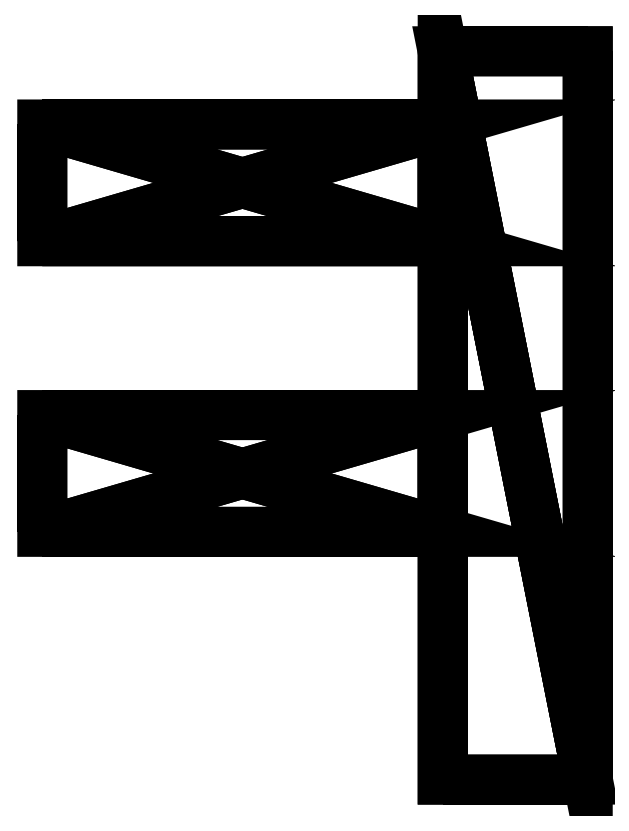
<metadata>
{"format":"dxf","ext":"dxf","renderer":"ezdxf+matplotlib","layout":"modelspace","background":"white","min_lineweight":24,"dpi":150}
</metadata>
<code>
0
SECTION
2
ENTITIES
0
POLYLINE
8
fence09
66
   1
10
0
20
0
30
0
70
   64
71
   26
72
   48
0
VERTEX
8
fence09
10
-70.78
20
80.96
30
-4.717
70
   192
0
VERTEX
8
fence09
10
-70.78
20
80.96
30
4.717
70
   192
0
VERTEX
8
fence09
10
-70.78
20
19.92
30
-4.717
70
   192
0
VERTEX
8
fence09
10
-70.78
20
19.92
30
4.717
70
   192
0
VERTEX
8
fence09
10
-70.78
20
37.42
30
-4.717
70
   192
0
VERTEX
8
fence09
10
-70.78
20
37.42
30
4.717
70
   192
0
VERTEX
8
fence09
10
-70.78
20
63.46
30
-4.717
70
   192
0
VERTEX
8
fence09
10
-70.78
20
63.46
30
4.717
70
   192
0
VERTEX
8
fence09
10
-10.79
20
37.42
30
4.717
70
   192
0
VERTEX
8
fence09
10
-10.79
20
37.42
30
-4.717
70
   192
0
VERTEX
8
fence09
10
-10.79
20
63.46
30
4.717
70
   192
0
VERTEX
8
fence09
10
-10.79
20
63.46
30
-4.717
70
   192
0
VERTEX
8
fence09
10
-10.79
20
80.96
30
-4.717
70
   192
0
VERTEX
8
fence09
10
-10.79
20
10.97
30
-4.717
70
   192
0
VERTEX
8
fence09
10
-10.79
20
19.92
30
4.717
70
   192
0
VERTEX
8
fence09
10
-10.79
20
19.92
30
-4.717
70
   192
0
VERTEX
8
fence09
10
10.94
20
-17.19
30
6.038
70
   192
0
VERTEX
8
fence09
10
10.94
20
91.93
30
6.038
70
   192
0
VERTEX
8
fence09
10
-10.79
20
-17.19
30
6.038
70
   192
0
VERTEX
8
fence09
10
-10.79
20
91.93
30
6.038
70
   192
0
VERTEX
8
fence09
10
-10.79
20
-17.19
30
-6.038
70
   192
0
VERTEX
8
fence09
10
-10.79
20
91.93
30
-6.038
70
   192
0
VERTEX
8
fence09
10
10.94
20
-17.19
30
-6.038
70
   192
0
VERTEX
8
fence09
10
10.94
20
91.93
30
-6.038
70
   192
0
VERTEX
8
fence09
10
-10.79
20
10.97
30
4.717
70
   192
0
VERTEX
8
fence09
10
-10.79
20
80.96
30
4.717
70
   192
0
VERTEX
8
fence09
10
0
20
0
30
0
70
   128
71
   19
72
   15
73
   9
0
VERTEX
8
fence09
10
0
20
0
30
0
70
   128
71
   18
72
   20
73
   22
0
VERTEX
8
fence09
10
0
20
0
30
0
70
   128
71
   16
72
   14
73
   21
0
VERTEX
8
fence09
10
0
20
0
30
0
70
   128
71
   19
72
   9
73
   11
0
VERTEX
8
fence09
10
0
20
0
30
0
70
   128
71
   19
72
   25
73
   15
0
VERTEX
8
fence09
10
0
20
0
30
0
70
   128
71
   21
72
   19
73
   17
0
VERTEX
8
fence09
10
0
20
0
30
0
70
   128
71
   22
72
   13
73
   12
0
VERTEX
8
fence09
10
0
20
0
30
0
70
   128
71
   10
72
   12
73
   11
0
VERTEX
8
fence09
10
0
20
0
30
0
70
   128
71
   11
72
   26
73
   20
0
VERTEX
8
fence09
10
0
20
0
30
0
70
   128
71
   20
72
   18
73
   17
0
VERTEX
8
fence09
10
0
20
0
30
0
70
   128
71
   2
72
   26
73
   11
0
VERTEX
8
fence09
10
0
20
0
30
0
70
   128
71
   12
72
   10
73
   21
0
VERTEX
8
fence09
10
0
20
0
30
0
70
   128
71
   23
72
   24
73
   22
0
VERTEX
8
fence09
10
0
20
0
30
0
70
   128
71
   17
72
   18
73
   24
0
VERTEX
8
fence09
10
0
20
0
30
0
70
   128
71
   6
72
   4
73
   3
0
VERTEX
8
fence09
10
0
20
0
30
0
70
   128
71
   1
72
   13
73
   26
0
VERTEX
8
fence09
10
0
20
0
30
0
70
   128
71
   8
72
   7
73
   1
0
VERTEX
8
fence09
10
0
20
0
30
0
70
   128
71
   21
72
   14
73
   25
0
VERTEX
8
fence09
10
0
20
0
30
0
70
   128
71
   10
72
   16
73
   21
0
VERTEX
8
fence09
10
0
20
0
30
0
70
   128
71
   14
72
   16
73
   15
0
VERTEX
8
fence09
10
0
20
0
30
0
70
   128
71
   20
72
   26
73
   13
0
VERTEX
8
fence09
10
0
20
0
30
0
70
   128
71
   7
72
   12
73
   13
0
VERTEX
8
fence09
10
0
20
0
30
0
70
   128
71
   4
72
   15
73
   16
0
VERTEX
8
fence09
10
0
20
0
30
0
70
   128
71
   6
72
   9
73
   15
0
VERTEX
8
fence09
10
0
20
0
30
0
70
   128
71
   5
72
   10
73
   9
0
VERTEX
8
fence09
10
0
20
0
30
0
70
   128
71
   3
72
   16
73
   10
0
VERTEX
8
fence09
10
0
20
0
30
0
70
   128
71
   8
72
   11
73
   12
0
VERTEX
8
fence09
10
0
20
0
30
0
70
   128
71
   18
72
   22
73
   24
0
VERTEX
8
fence09
10
0
20
0
30
0
70
   128
71
   19
72
   11
73
   20
0
VERTEX
8
fence09
10
0
20
0
30
0
70
   128
71
   21
72
   17
73
   23
0
VERTEX
8
fence09
10
0
20
0
30
0
70
   128
71
   10
72
   11
73
   9
0
VERTEX
8
fence09
10
0
20
0
30
0
70
   128
71
   20
72
   17
73
   19
0
VERTEX
8
fence09
10
0
20
0
30
0
70
   128
71
   2
72
   11
73
   8
0
VERTEX
8
fence09
10
0
20
0
30
0
70
   128
71
   12
72
   21
73
   22
0
VERTEX
8
fence09
10
0
20
0
30
0
70
   128
71
   23
72
   22
73
   21
0
VERTEX
8
fence09
10
0
20
0
30
0
70
   128
71
   17
72
   24
73
   23
0
VERTEX
8
fence09
10
0
20
0
30
0
70
   128
71
   6
72
   3
73
   5
0
VERTEX
8
fence09
10
0
20
0
30
0
70
   128
71
   1
72
   26
73
   2
0
VERTEX
8
fence09
10
0
20
0
30
0
70
   128
71
   8
72
   1
73
   2
0
VERTEX
8
fence09
10
0
20
0
30
0
70
   128
71
   21
72
   25
73
   19
0
VERTEX
8
fence09
10
0
20
0
30
0
70
   128
71
   14
72
   15
73
   25
0
VERTEX
8
fence09
10
0
20
0
30
0
70
   128
71
   20
72
   13
73
   22
0
VERTEX
8
fence09
10
0
20
0
30
0
70
   128
71
   7
72
   13
73
   1
0
VERTEX
8
fence09
10
0
20
0
30
0
70
   128
71
   4
72
   16
73
   3
0
VERTEX
8
fence09
10
0
20
0
30
0
70
   128
71
   6
72
   15
73
   4
0
VERTEX
8
fence09
10
0
20
0
30
0
70
   128
71
   5
72
   9
73
   6
0
VERTEX
8
fence09
10
0
20
0
30
0
70
   128
71
   3
72
   10
73
   5
0
VERTEX
8
fence09
10
0
20
0
30
0
70
   128
71
   8
72
   12
73
   7
0
SEQEND
0
ENDSEC
0
EOF

</code>
